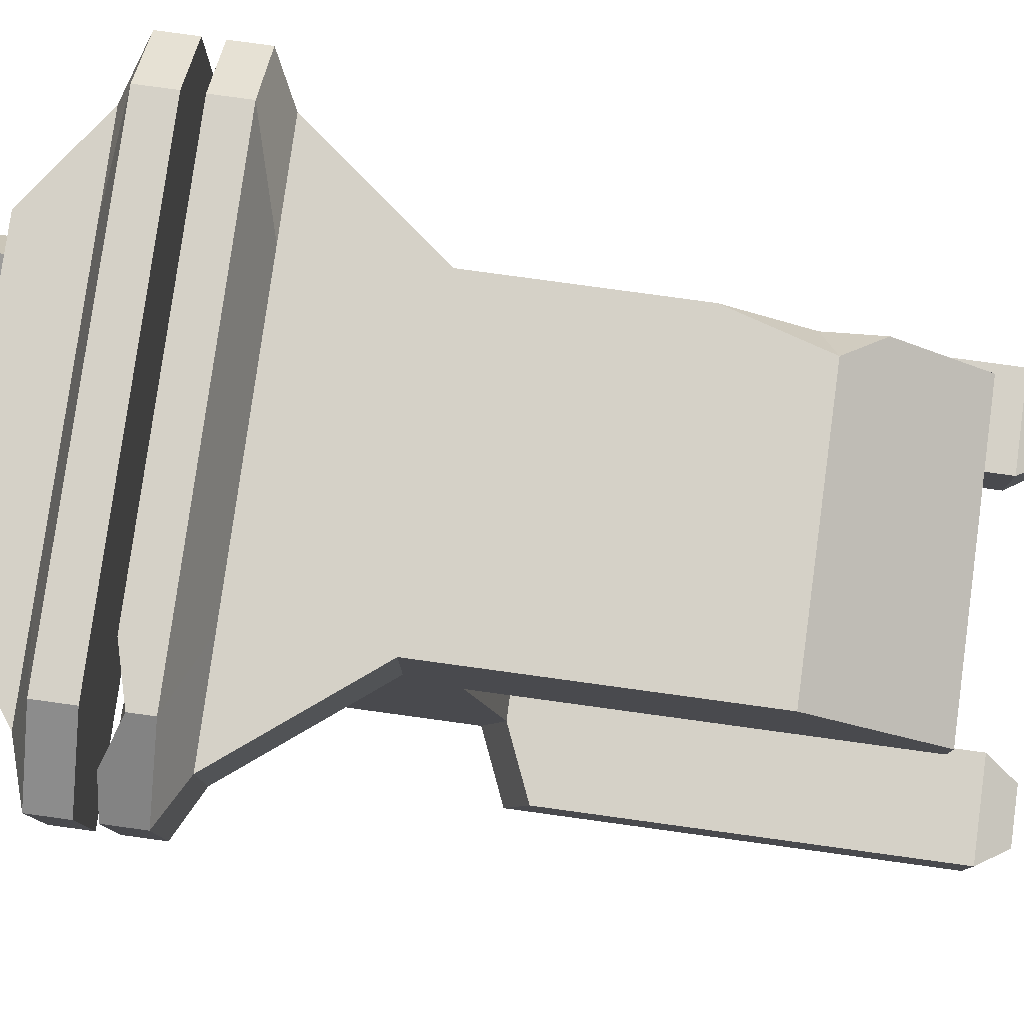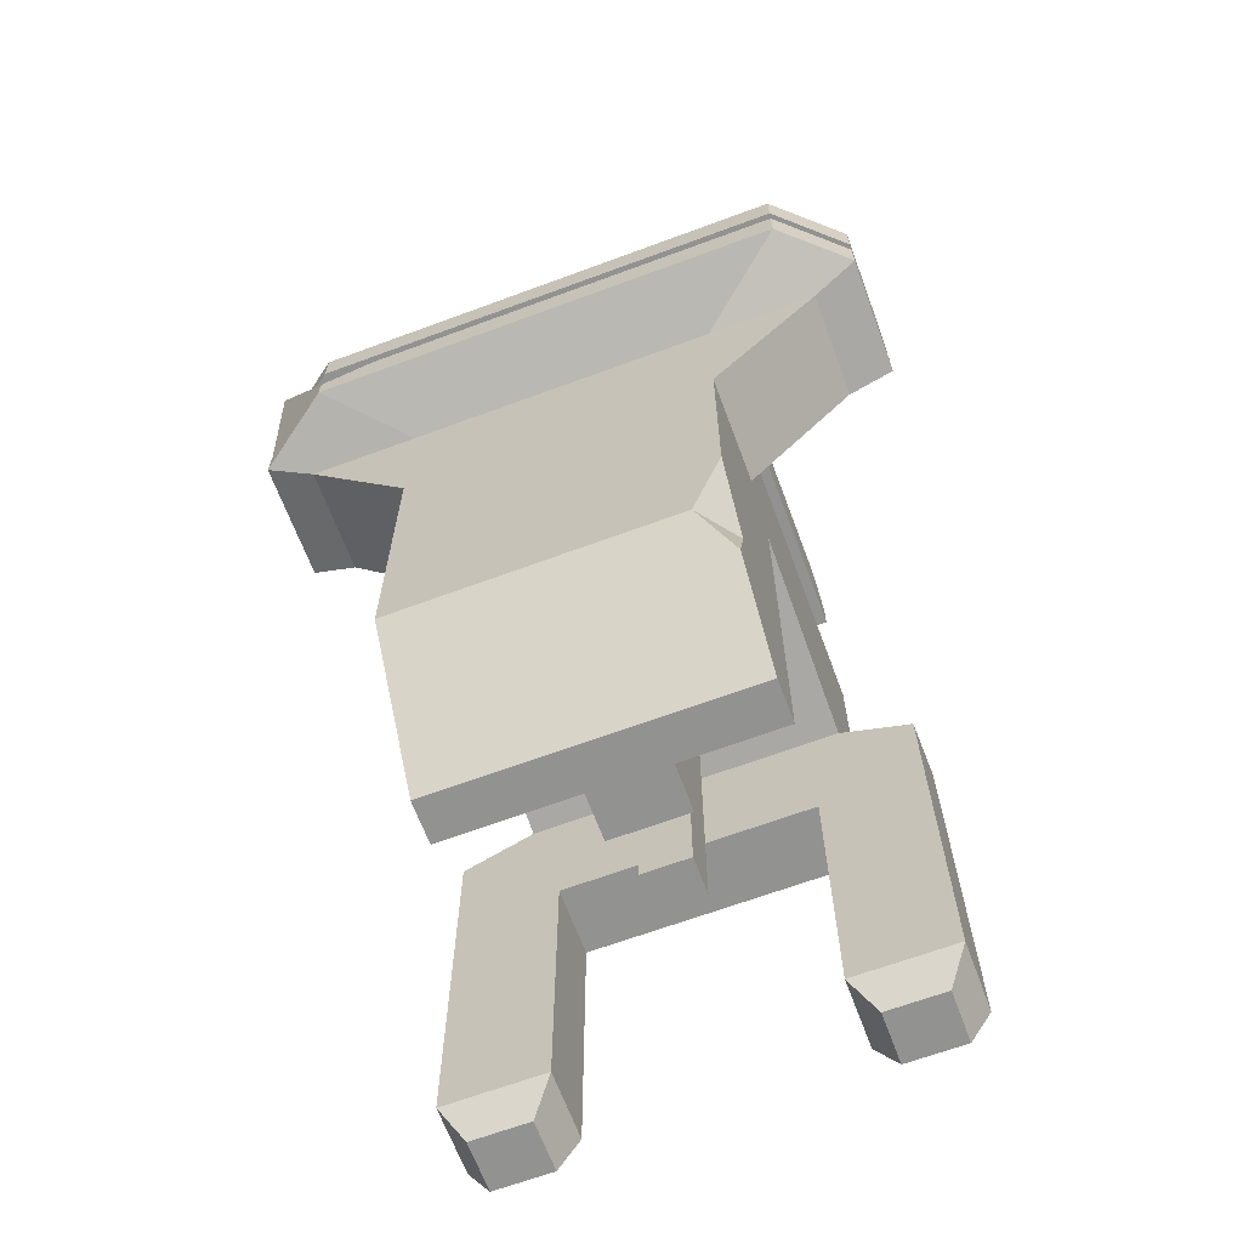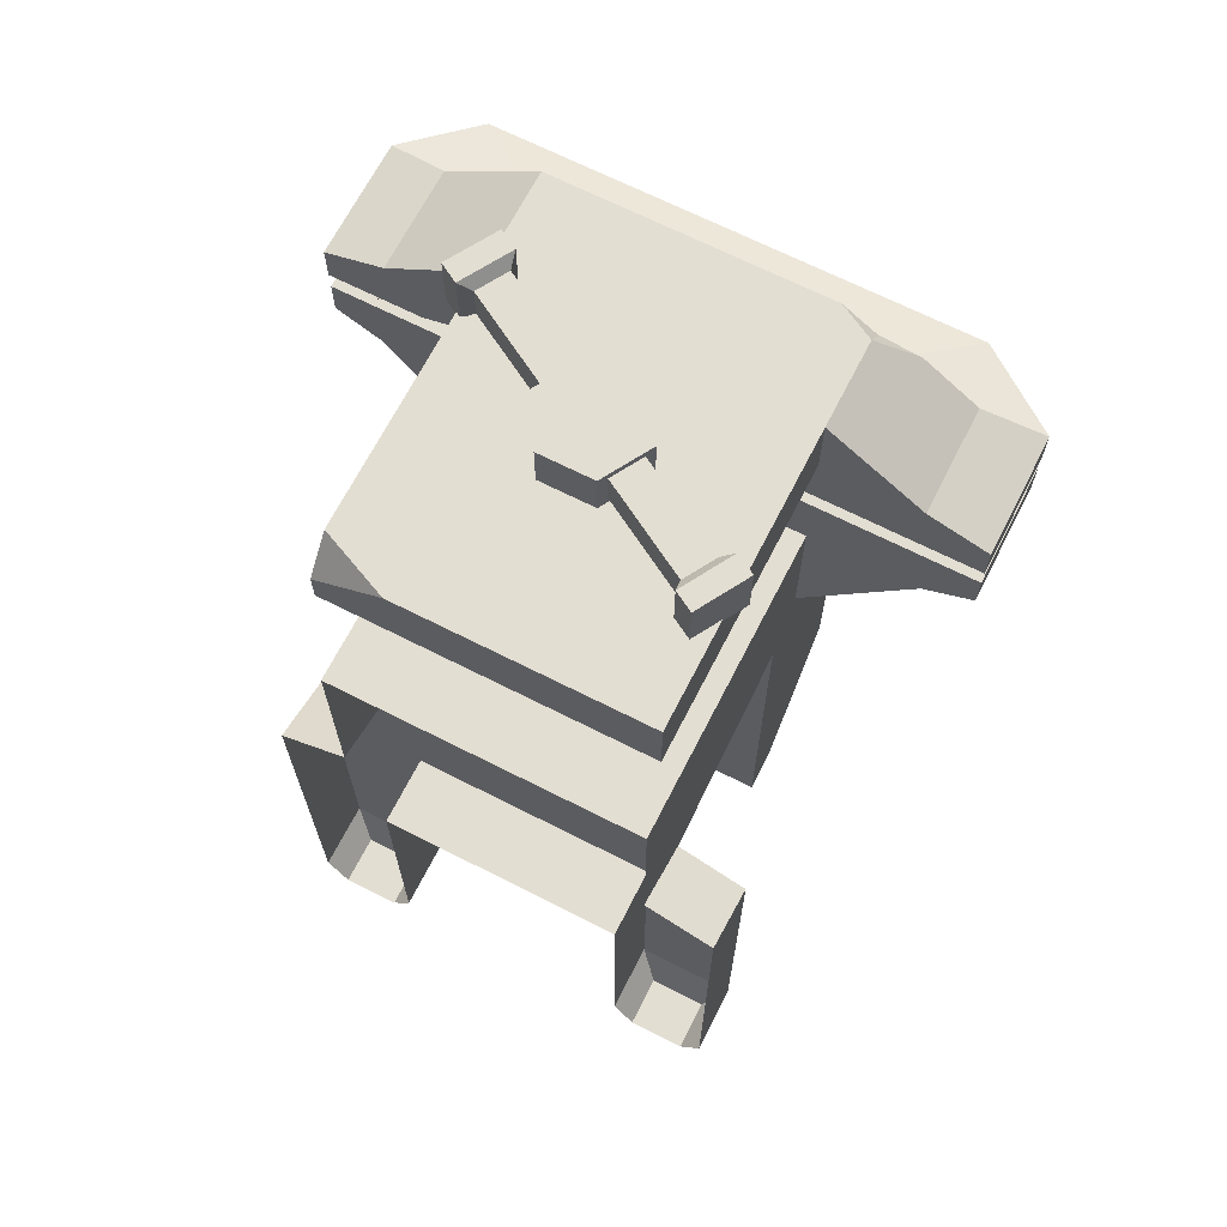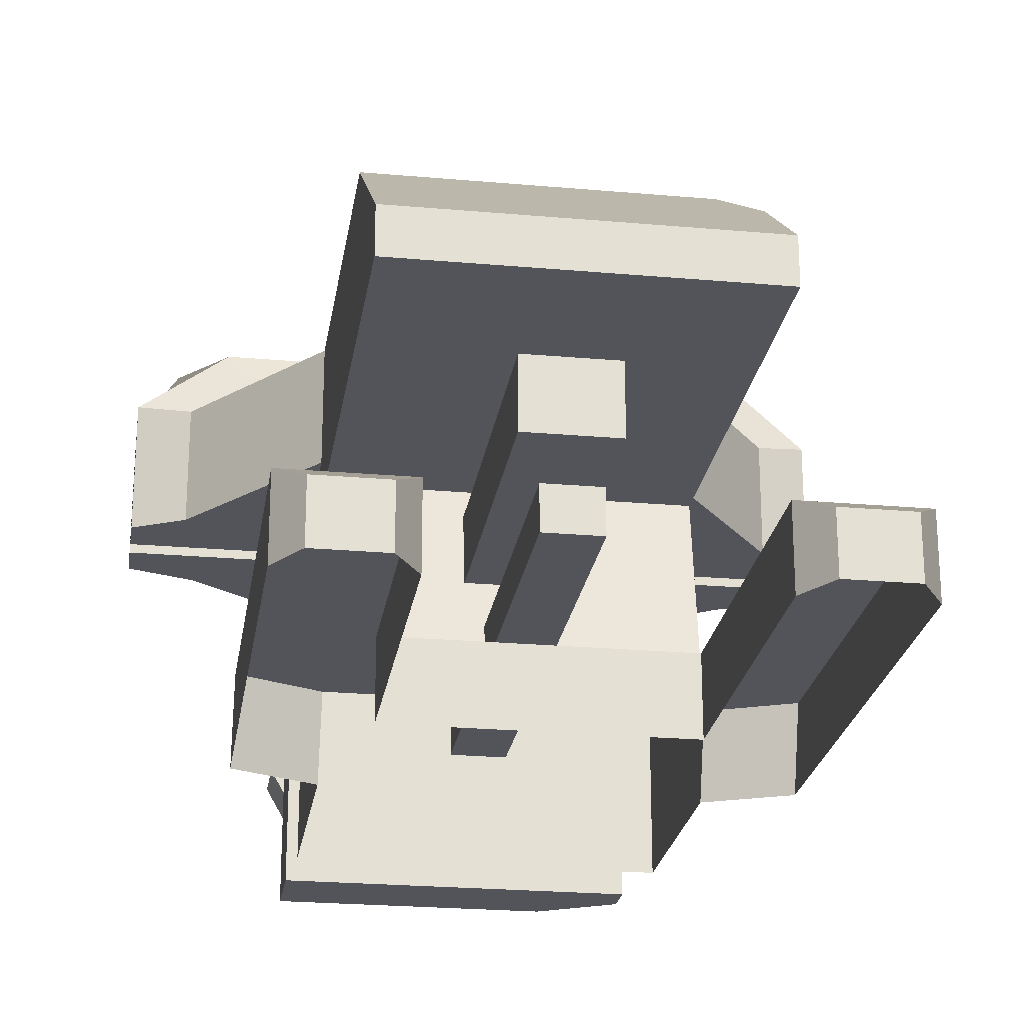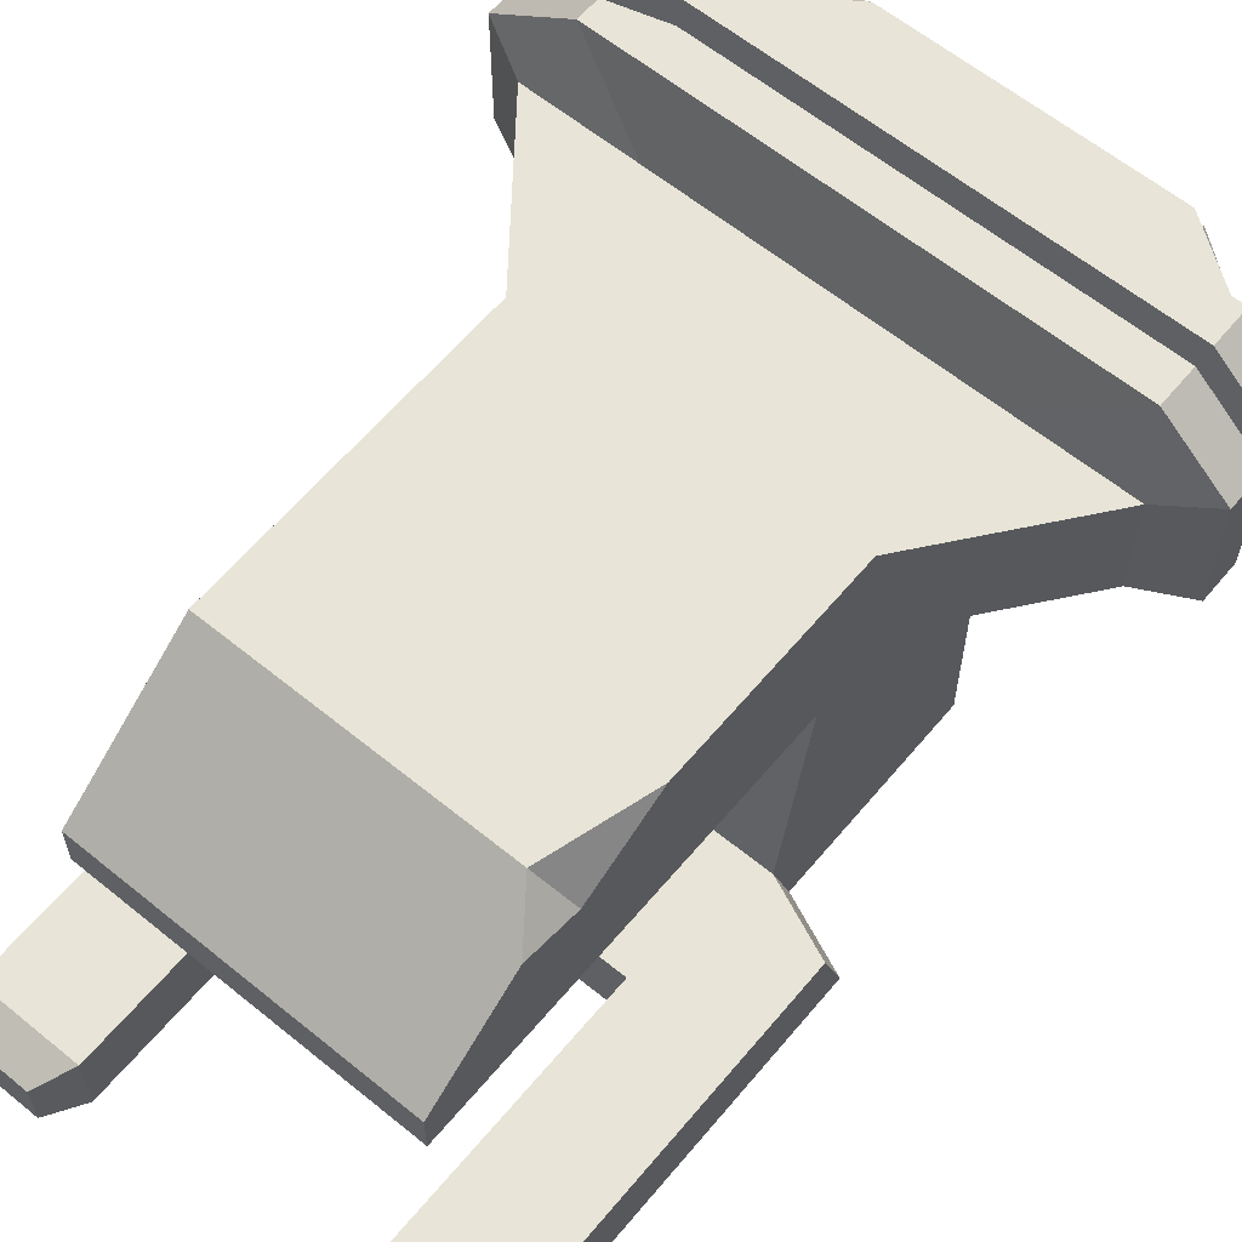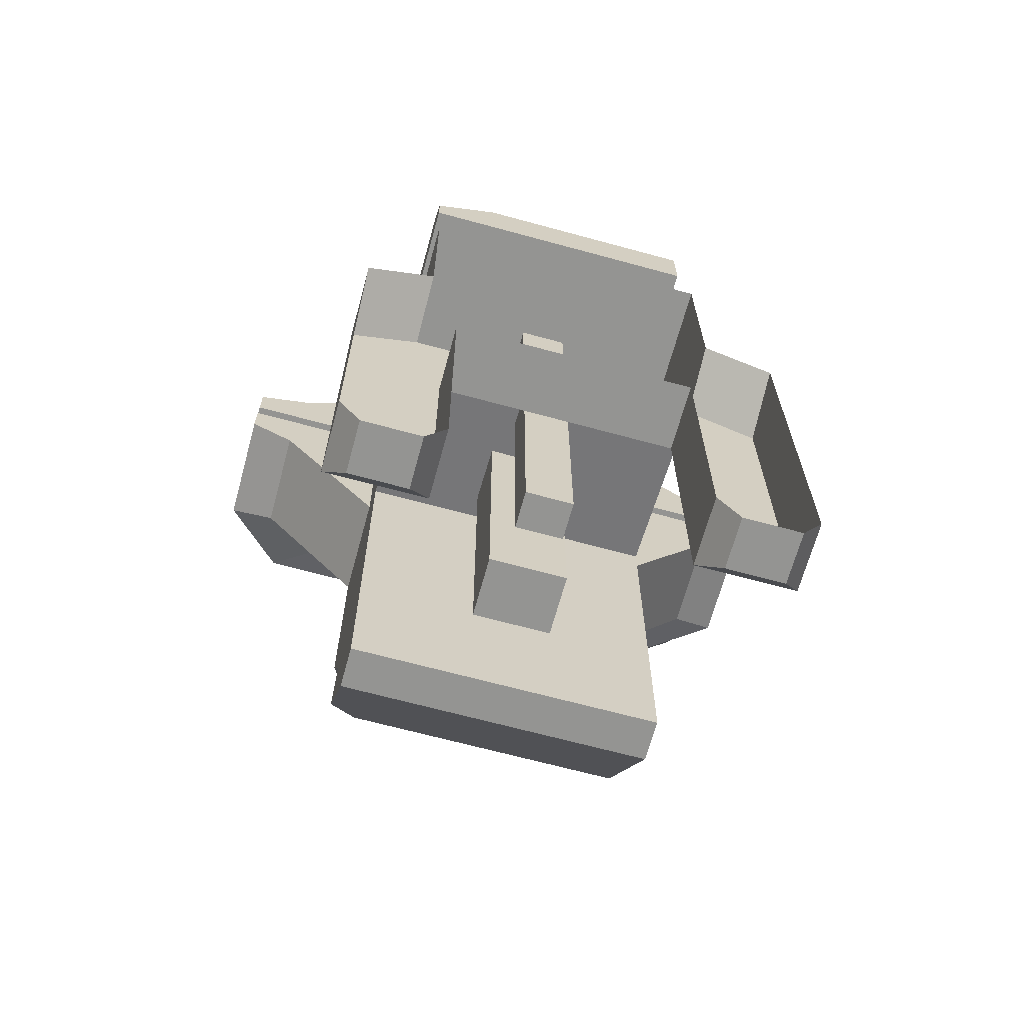
<metadata>
{"format":"obj","ext":"obj","renderer":"f3d","projection":"perspective","resolution":1024,"background":"white","views":[{"elev":79.6,"azim":97.8,"up":"+Y"},{"elev":-66.3,"azim":-159.6,"up":"+Z"},{"elev":67.7,"azim":27.0,"up":"+Z"},{"elev":-23.7,"azim":171.5,"up":"+Y"},{"elev":61.3,"azim":-140.3,"up":"+Y"},{"elev":-66.9,"azim":-15.3,"up":"+Z"}]}
</metadata>
<code>
v -2.29 14.44 24.54
v -5.336 14.44 24.54
v -6.859 11.8 24.54
v -5.336 9.165 24.54
v -2.29 9.165 24.54
v -0.7667 11.8 24.54
v -2.29 14.44 27.32
v -5.336 14.44 27.32
v -6.859 11.8 27.32
v -5.336 9.165 27.32
v -2.29 9.165 27.32
v -0.7667 11.8 27.32
v -3.813 11.8 24.54
v -3.813 11.8 27.32
v -5.615 13.96 24.93
v -6.58 12.29 24.93
v -6.58 12.29 26.93
v -5.615 13.96 26.93
v -2.01 9.648 24.93
v -1.046 11.32 24.93
v -1.046 11.32 26.93
v -2.01 9.648 26.93
v -10.5 16.78 24.93
v -11.46 15.11 24.93
v -11.46 15.11 26.93
v -10.5 16.78 26.93
v 2.873 6.829 24.93
v 3.837 8.5 24.93
v 3.837 8.5 26.93
v 2.873 6.829 26.93
v -10.61 17.54 24.3
v -12.18 14.82 24.3
v -12.18 14.82 27.55
v -10.61 17.54 27.55
v 2.987 6.067 24.3
v 4.554 8.781 24.3
v 4.554 8.781 27.55
v 2.987 6.067 27.55
v -11.66 18.14 24.3
v -13.23 15.43 24.3
v -13.23 15.43 27.55
v -11.66 18.14 27.55
v 4.036 5.462 24.3
v 5.602 8.176 24.3
v 5.602 8.176 27.55
v 4.036 5.462 27.55
v 4.902 1.182 24.54
v -8.573 1.182 24.54
v 4.902 22.16 24.54
v -12.42 23.25 24.54
v 4.902 1.182 20.7
v -12.42 1.182 20.7
v 4.902 23.25 20.7
v -12.42 23.25 20.7
v -12.42 17.25 20.7
v 4.902 17.25 20.7
v -21.19 17.25 17.4
v 13.68 17.25 17.4
v 13.68 17.25 19.56
v 13.68 23.97 19.56
v 13.68 23.97 17.4
v -21.19 17.25 19.56
v -21.19 23.97 19.56
v -21.19 23.97 17.4
v 9.176 27.2 19.56
v -17.57 27.2 19.56
v -17.57 27.2 17.4
v 9.176 27.2 17.4
v -5.179 5.556 20.7
v -6.053 13.53 20.7
v -1.573 13.53 20.7
v -2.447 5.556 20.7
v -2.447 7.727 20.7
v -1.573 9.97 20.7
v -5.179 7.727 20.7
v -6.053 9.97 20.7
v -1.573 9.97 -15.12
v -6.053 9.97 -15.12
v -6.053 13.53 -15.12
v -1.573 13.53 -15.12
v -5.179 5.556 -15.12
v -5.179 7.727 -15.12
v -2.447 7.727 -15.12
v -2.447 5.556 -15.12
v -12.42 17.25 24.54
v 4.902 17.25 24.54
v 10.29 17.25 20.7
v 10.29 23.25 20.7
v -17.8 23.25 20.7
v -17.8 17.25 20.7
v -16.02 17.25 17.4
v -7.011 17.25 17.4
v -11.82 18.76 17.4
v -11.89 17.25 18.69
v 2.908 23.25 24.54
v 4.902 23.25 23.2
v 7.113 23.25 22.96
v -12.42 2.87 24.54
v -12.42 1.182 22.54
v 4.902 2.3e-05 12.76
v 3.249 0 -6.928
v -10.76 0 -6.928
v -12.42 2.3e-05 12.76
v 4.902 23.25 -12.28
v 4.902 17.36 -19.89
v -12.42 17.36 -19.89
v -10.78 23.25 -12.28
v 4.902 2.3e-05 12.76
v -12.42 2.3e-05 12.76
v 4.902 23.25 12.76
v -12.42 23.25 12.76
v -12.42 17.25 12.76
v 4.902 17.25 12.76
v -21.19 17.25 16.29
v 13.68 17.25 16.29
v 13.68 17.25 14.14
v 13.68 23.97 14.14
v 13.68 23.97 16.29
v -21.19 17.25 14.14
v -21.19 23.97 14.14
v -21.19 23.97 16.29
v 9.176 27.2 14.14
v -17.57 27.2 14.14
v -17.57 27.2 16.29
v 9.176 27.2 15.45
v 11.02 17.25 12.76
v 11.02 23.25 12.76
v -18.54 17.25 12.76
v -18.54 23.25 12.76
v 4.902 17.25 4.911
v 4.902 23.25 4.911
v -12.42 23.25 4.911
v -12.42 17.25 4.911
v 3.249 3.914 -6.928
v -10.76 3.914 -6.928
v -12.42 14.98 -19.89
v 4.902 14.98 -19.89
v -12.42 3.914 0.2477
v -12.42 14.93 2.197
v 4.902 14.93 2.197
v 4.902 3.914 0.2477
v -12.42 23.25 -6.721
v -12.42 21.5 -14.53
v -12.42 20.74 -11.44
v 6.106 27.2 16.29
v 10.67 22.97 16.29
v 11.67 26.83 16.29
v 7.694 22.38 16.29
v 4.902 8e-06 1.544
v -12.42 8e-06 1.544
v 8.866 3.914 -1.443
v 8.866 8e-06 -0.1462
v -16.38 8e-06 -0.1462
v -16.38 3.914 -1.443
v 3.249 3.914 -23.35
v 3.249 0 -23.35
v 8.866 3.914 -23.35
v 8.866 0 -23.35
v -10.76 0 -23.35
v -10.76 3.914 -23.35
v -16.38 0 -23.35
v -16.38 3.914 -23.35
v 4.44 2.891 -25.23
v 4.44 0 -25.23
v 7.676 2.891 -25.23
v 7.676 0 -25.23
v -11.95 0 -25.23
v -11.95 2.891 -25.23
v -15.19 0 -25.23
v -15.19 2.891 -25.23
f 1 2 8 7
f 39 40 41 42
f 3 4 10 9
f 4 5 11 10
f 43 44 45 46
f 6 1 7 12
f 2 1 13
f 3 2 13
f 4 3 13
f 5 4 13
f 6 5 13
f 1 6 13
f 7 8 14
f 8 9 14
f 9 10 14
f 10 11 14
f 11 12 14
f 12 7 14
f 2 3 16 15
f 3 9 17 16
f 9 8 18 17
f 8 2 15 18
f 5 6 20 19
f 6 12 21 20
f 12 11 22 21
f 11 5 19 22
f 15 16 24 23
f 16 17 25 24
f 17 18 26 25
f 18 15 23 26
f 19 20 28 27
f 20 21 29 28
f 21 22 30 29
f 22 19 27 30
f 23 24 32 31
f 24 25 33 32
f 25 26 34 33
f 26 23 31 34
f 27 28 36 35
f 28 29 37 36
f 29 30 38 37
f 30 27 35 38
f 31 32 40 39
f 32 33 41 40
f 33 34 42 41
f 34 31 39 42
f 35 36 44 43
f 36 37 45 44
f 37 38 46 45
f 38 35 43 46
f 57 67 93 91
f 86 87 88 97 49
f 95 96 53 54 50
f 50 89 90 85
f 77 78 79 80
f 55 94 92 58 56
f 59 58 61 60
f 65 68 67 66
f 63 64 57 62
f 87 59 60 88
f 65 60 61 68
f 89 63 62 90
f 62 57 55 90
f 64 67 57
f 67 64 63 66
f 53 65 66 54
f 61 58 68
f 60 65 53 88
f 85 86 49 95 50
f 52 55 70 76 75 69
f 55 56 71 70
f 56 51 72 73 74 71
f 51 52 69 72
f 81 82 83 84
f 73 75 76 74
f 74 76 78 77
f 76 70 79 78
f 70 71 80 79
f 71 74 77 80
f 69 75 82 81
f 75 73 83 82
f 73 72 84 83
f 72 69 81 84
f 85 55 52 99 98
f 47 51 56 86
f 86 56 87
f 53 96 97 88
f 59 87 56 58
f 50 54 89
f 55 85 90
f 63 89 54 66
f 93 94 91
f 55 57 91 94
f 93 67 68 58 92
f 92 94 93
f 49 96 95
f 97 96 49
f 48 99 52 51 47
f 98 99 48
f 98 48 47 86 85
f 145 148 125
f 126 130 131 127
f 131 132 111 110
f 112 133 103 109
f 109 108 113 112
f 112 113 115 114
f 116 117 118 115
f 120 119 114 121
f 126 127 117 116
f 116 115 113 126
f 129 128 119 120
f 121 114 124
f 124 123 120 121
f 110 111 123 122
f 146 147 125
f 120 123 111 129
f 130 113 108 100
f 132 133 128 129
f 113 130 126
f 131 110 127
f 117 127 110 122
f 119 128 112 114
f 133 112 128
f 111 132 129
f 131 130 105 104
f 107 143 144
f 101 102 135 134
f 106 105 137 136
f 138 150 103
f 103 133 139 138
f 133 106 136 139
f 105 130 140 137
f 130 100 141 140
f 104 107 142 132 131
f 104 105 106 143 107
f 142 144 133 132
f 133 144 106
f 107 144 142
f 122 123 124 145 125
f 114 148 145 124
f 118 147 146 115
f 122 125 147 118 117
f 114 115 146 148
f 125 148 146
f 134 135 138 141
f 141 138 139 140
f 140 139 136 137
f 100 149 141
f 141 149 152 151
f 164 163 165 166
f 150 138 154 153
f 154 138 135 160 162
f 168 167 169 170
f 101 134 155 156
f 151 157 155 134 141
f 152 158 157 151
f 135 102 159 160
f 154 162 161 153
f 156 155 163 164
f 155 157 165 163
f 157 158 166 165
f 160 159 167 168
f 161 162 170 169
f 162 160 168 170
f 106 144 143

</code>
